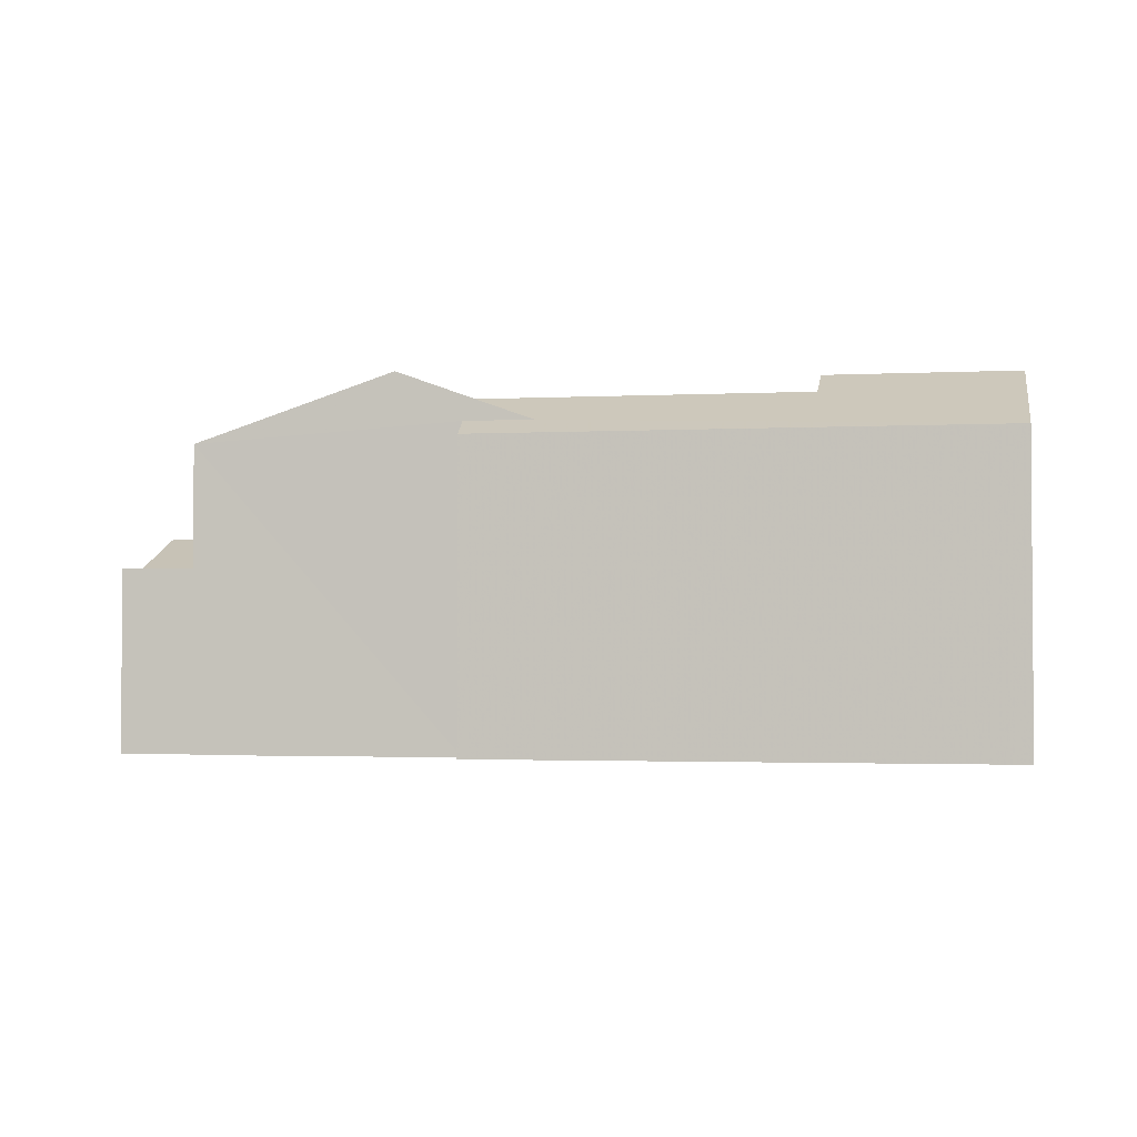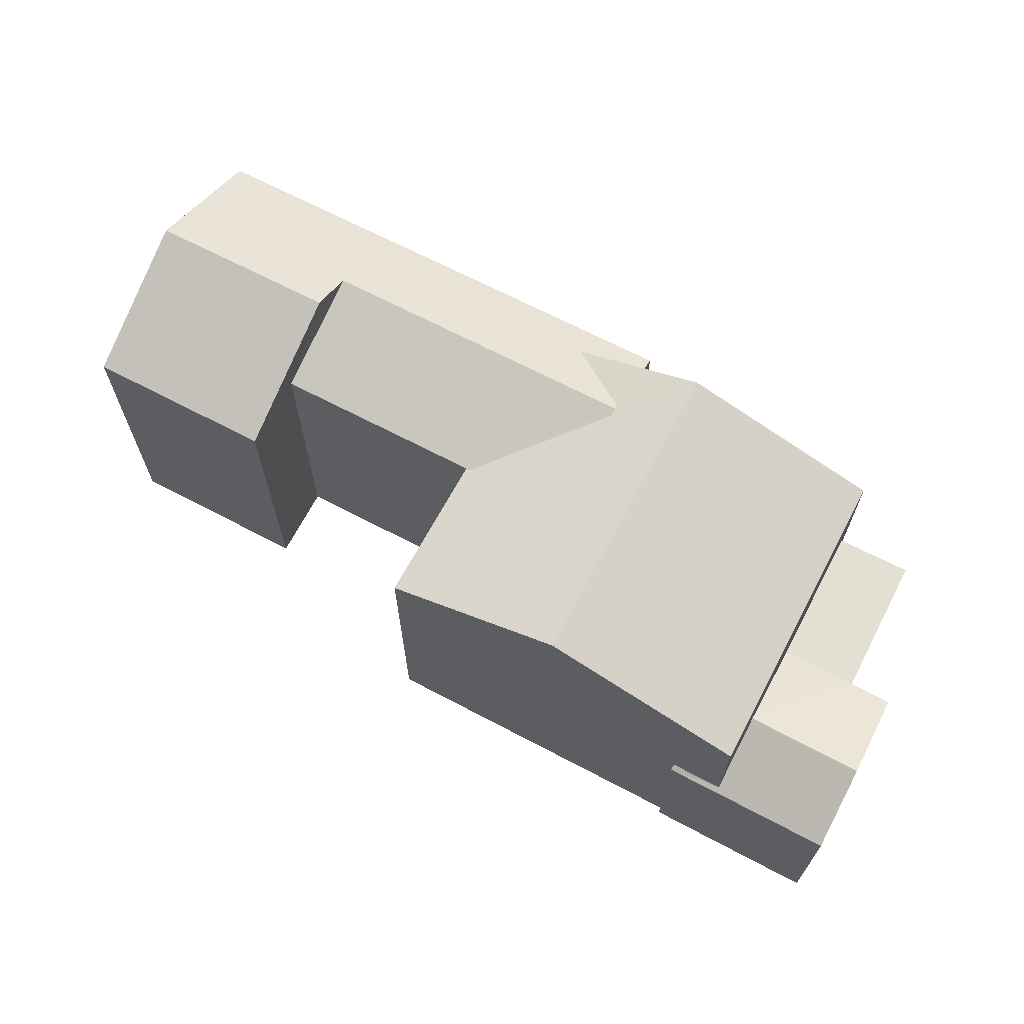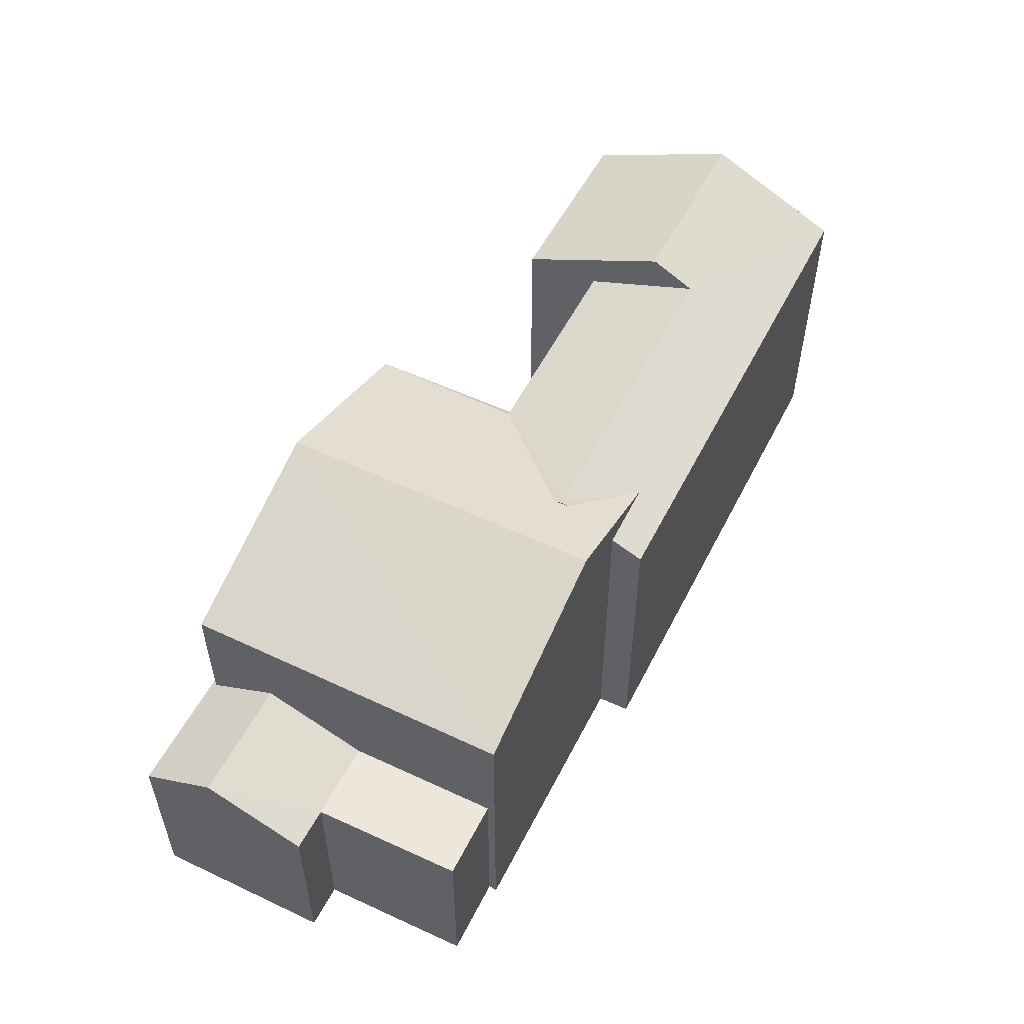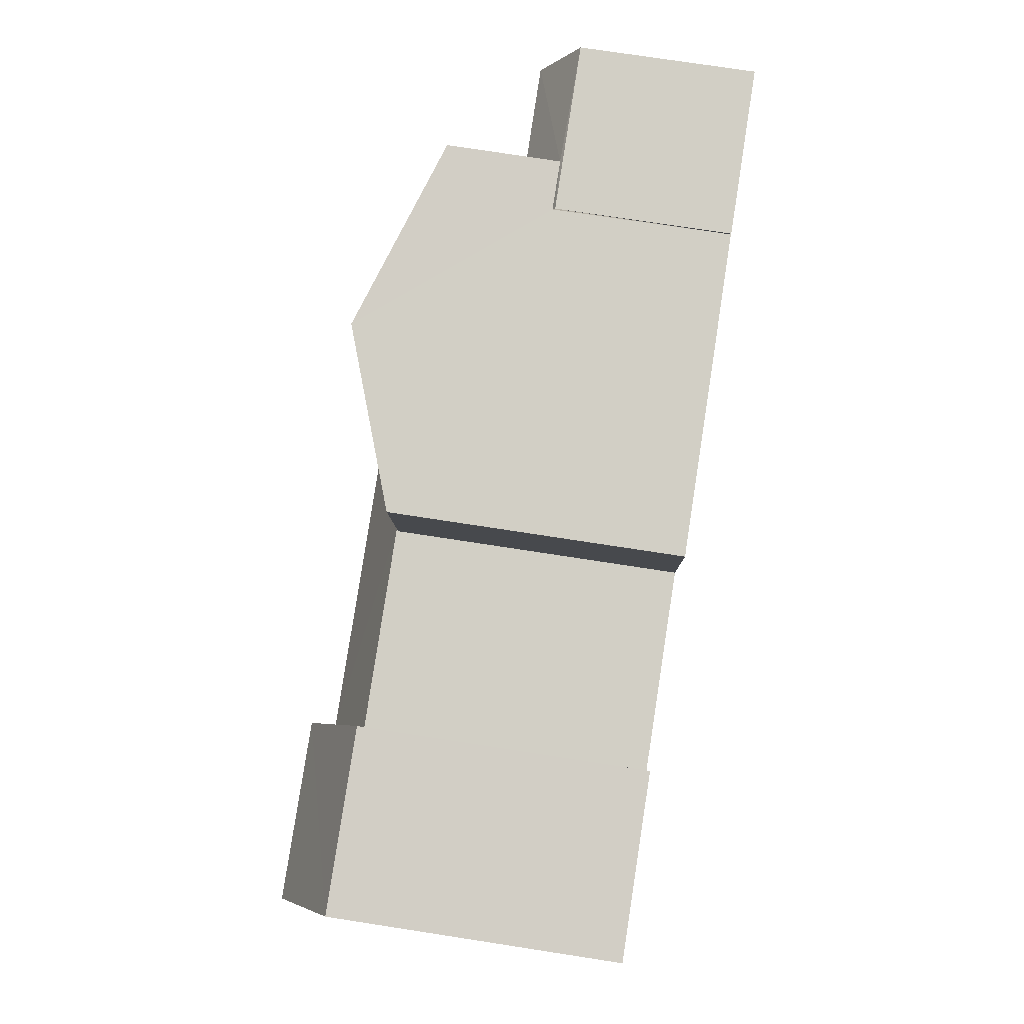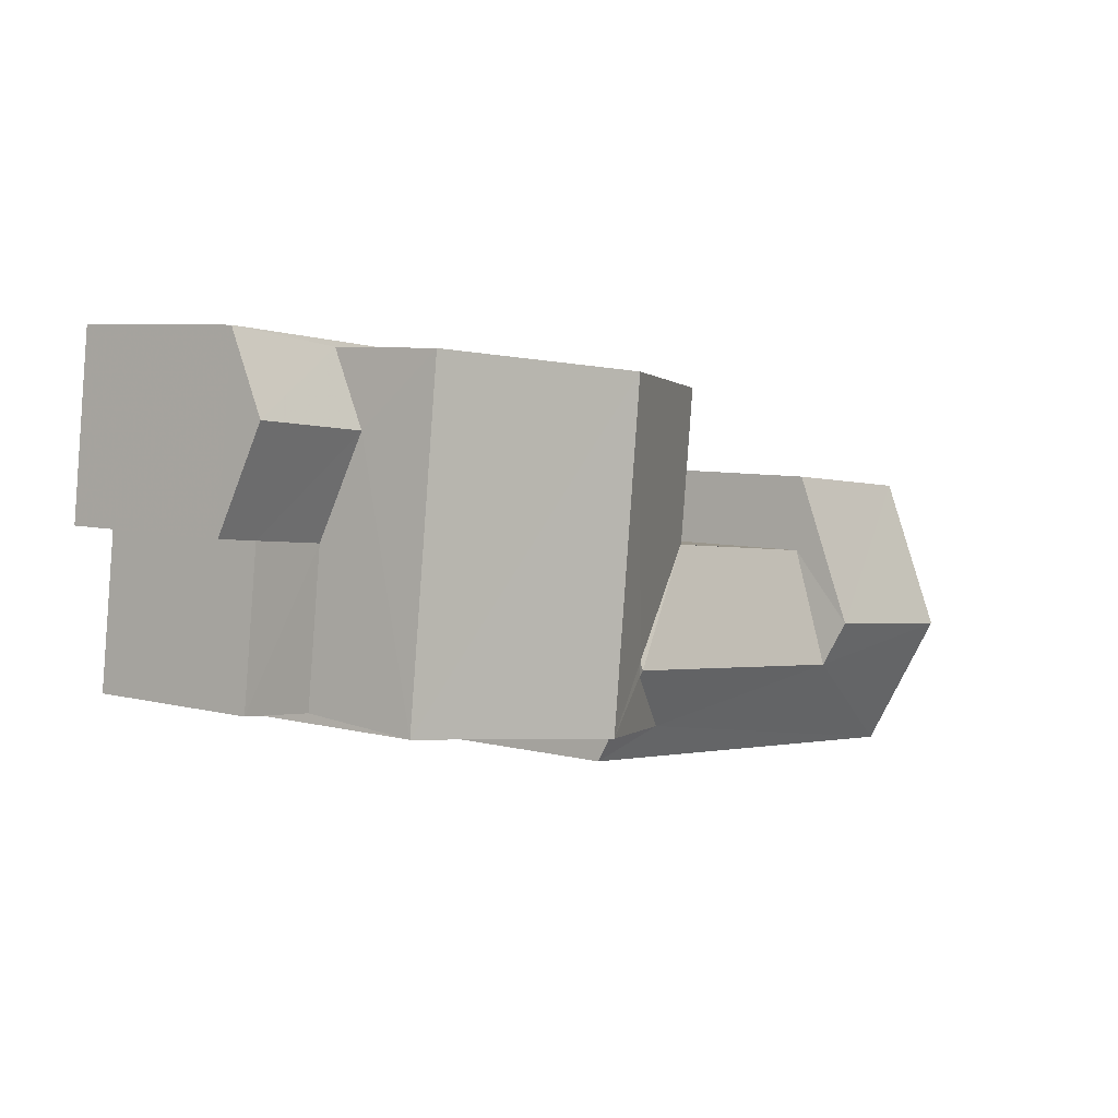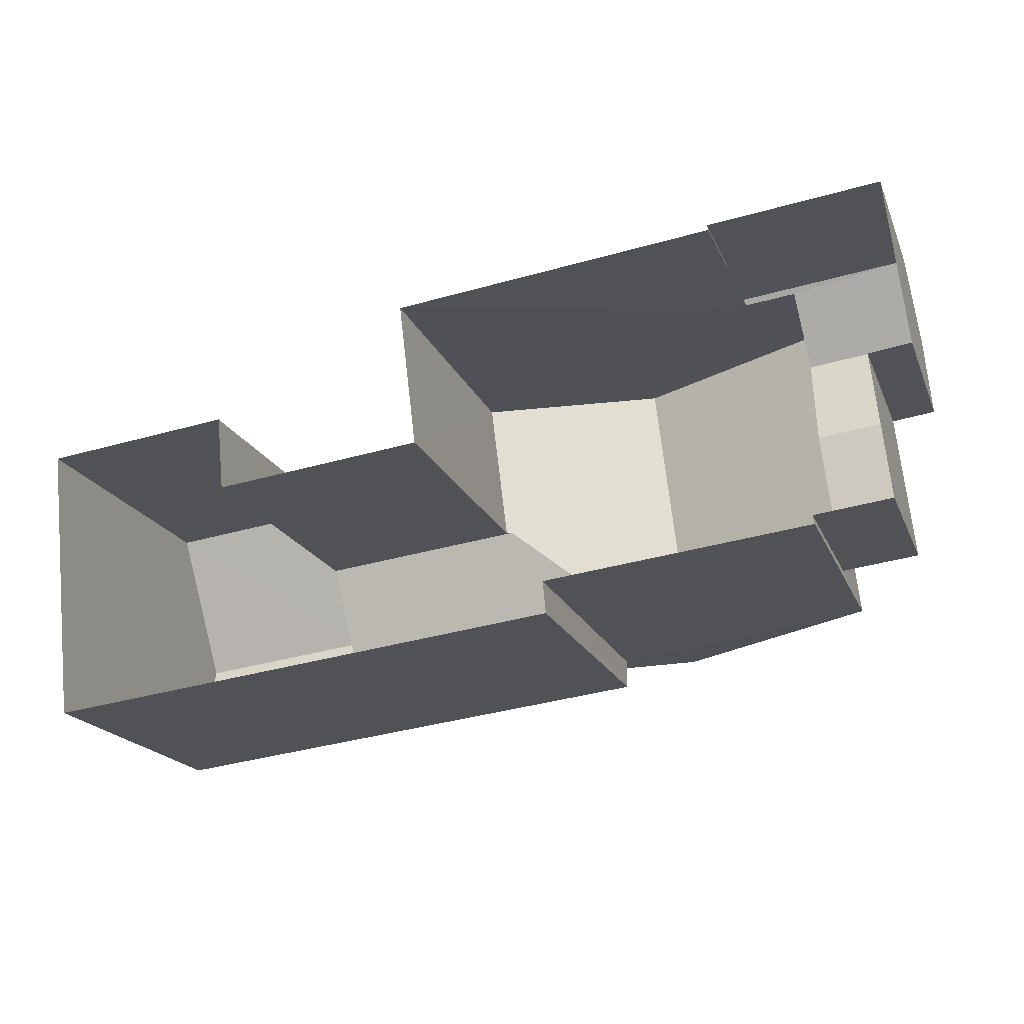
<metadata>
{"format":"obj","ext":"obj","renderer":"f3d","projection":"perspective","resolution":1024,"background":"white","views":[{"elev":-2.3,"azim":3.7,"up":"+Z"},{"elev":66.7,"azim":-158.6,"up":"+Z"},{"elev":53.8,"azim":-70.0,"up":"+Z"},{"elev":75.2,"azim":98.9,"up":"+Y"},{"elev":6.6,"azim":-52.4,"up":"+Y"},{"elev":-19.4,"azim":-161.9,"up":"+Y"}]}
</metadata>
<code>
v -3.155e+05 4.013e+04 4.811
v -3.155e+05 4.013e+04 4.81
v -3.155e+05 4.013e+04 4.808
v -3.155e+05 4.013e+04 4.813
v -3.155e+05 4.013e+04 4.811
v -3.155e+05 4.013e+04 4.813
v -3.155e+05 4.014e+04 4.817
v -3.155e+05 4.014e+04 4.814
v -3.155e+05 4.014e+04 4.818
v -3.155e+05 4.014e+04 4.817
v -3.155e+05 4.013e+04 4.817
v -3.155e+05 4.013e+04 4.817
v -3.155e+05 4.013e+04 4.816
v -3.155e+05 4.013e+04 4.815
v -3.155e+05 4.013e+04 4.815
v -3.155e+05 4.013e+04 4.813
v -3.155e+05 4.014e+04 9.792
v -3.155e+05 4.014e+04 9.793
v -3.155e+05 4.013e+04 8.857
v -3.155e+05 4.013e+04 8.856
v -3.155e+05 4.013e+04 8.857
v -3.155e+05 4.013e+04 11.93
v -3.155e+05 4.013e+04 11.58
v -3.155e+05 4.013e+04 11.93
v -3.155e+05 4.013e+04 12.55
v -3.155e+05 4.013e+04 12.48
v -3.155e+05 4.013e+04 11.57
v -3.155e+05 4.013e+04 12.55
v -3.155e+05 4.013e+04 13.03
v -3.155e+05 4.013e+04 13.03
v -3.155e+05 4.013e+04 11.57
v -3.155e+05 4.013e+04 11.58
v -3.155e+05 4.014e+04 8.922
v -3.155e+05 4.014e+04 8.857
v -3.155e+05 4.014e+04 8.922
v -3.155e+05 4.014e+04 8.858
v -3.155e+05 4.013e+04 12.48
v -3.155e+05 4.014e+04 13.03
v -3.155e+05 4.013e+04 13.02
v -3.155e+05 4.013e+04 11.58
v -3.155e+05 4.014e+04 11.54
v -3.155e+05 4.013e+04 11.54
v -3.155e+05 4.013e+04 11.58
v -3.155e+05 4.013e+04 8.856
v -3.155e+05 4.013e+04 8.855
v -3.155e+05 4.013e+04 11.54
v -3.155e+05 4.014e+04 11.54
f 1 2 3
f 4 1 3
f 1 5 2
f 6 7 8
f 7 9 10
f 11 9 12
f 13 12 14
f 15 14 16
f 6 4 16
f 4 6 1
f 16 7 6
f 7 12 9
f 7 14 12
f 16 14 7
f 17 18 19
f 17 19 20
f 18 21 19
f 22 23 24
f 25 26 24
f 24 23 27
f 25 24 28
f 29 28 30
f 30 28 27
f 28 24 27
f 29 31 32
f 29 30 31
f 33 34 35
f 17 35 18
f 18 35 36
f 35 34 36
f 37 38 39
f 39 24 26
f 40 41 38
f 42 41 40
f 37 40 38
f 37 39 26
f 43 40 28
f 28 40 25
f 40 37 25
f 20 44 45
f 20 19 44
f 38 46 39
f 38 47 46
f 14 15 45
f 15 46 45
f 17 47 35
f 46 47 17
f 45 46 20
f 20 46 17
f 3 27 23
f 4 3 23
f 27 3 31
f 27 31 30
f 3 2 31
f 36 10 9
f 36 34 10
f 14 44 13
f 14 45 44
f 8 7 33
f 41 8 33
f 41 33 38
f 33 35 47
f 33 47 38
f 12 21 11
f 12 19 21
f 19 12 13
f 44 19 13
f 1 42 43
f 43 42 40
f 6 42 1
f 37 26 25
f 9 11 36
f 36 21 18
f 36 11 21
f 32 2 5
f 32 31 2
f 6 8 41
f 42 6 41
f 23 22 16
f 4 23 16
f 34 33 7
f 10 34 7
f 16 46 15
f 46 22 39
f 39 22 24
f 16 22 46
f 5 1 32
f 32 43 29
f 29 43 28
f 1 43 32

</code>
